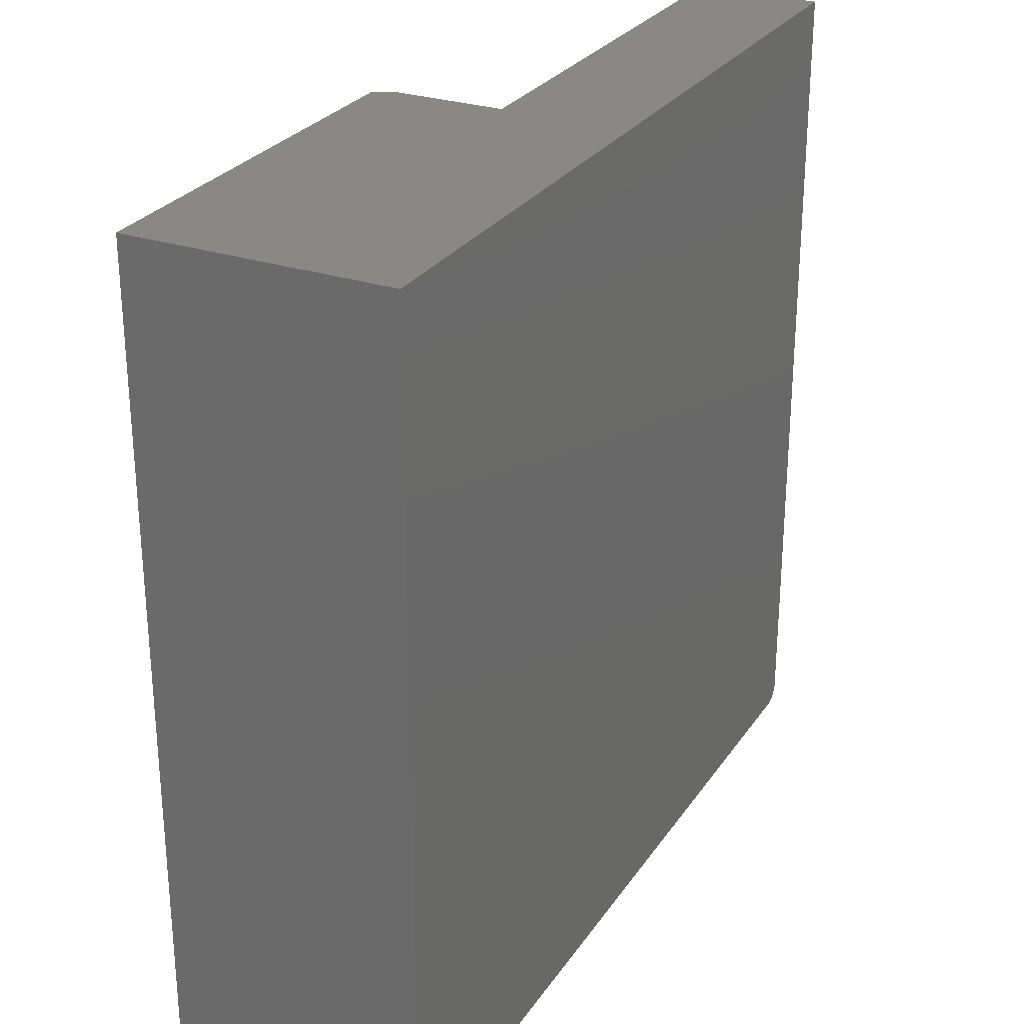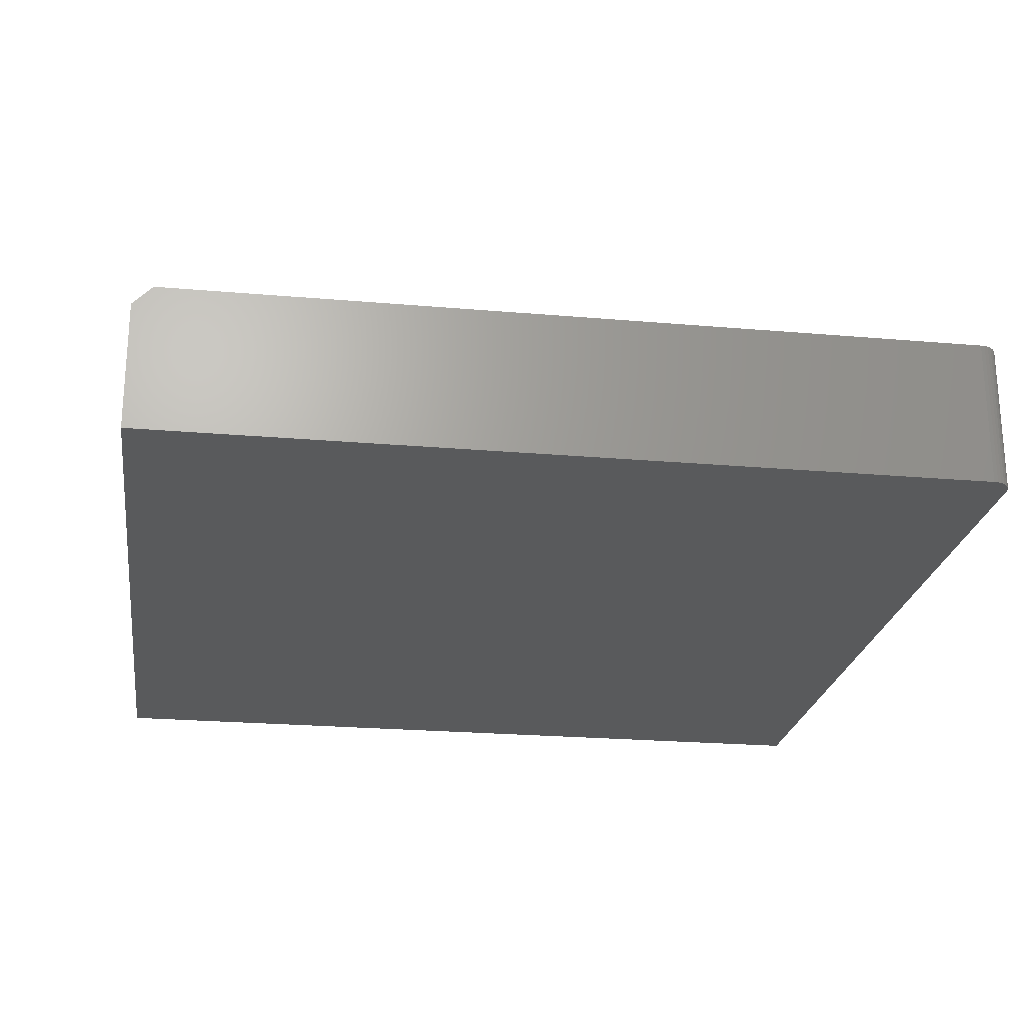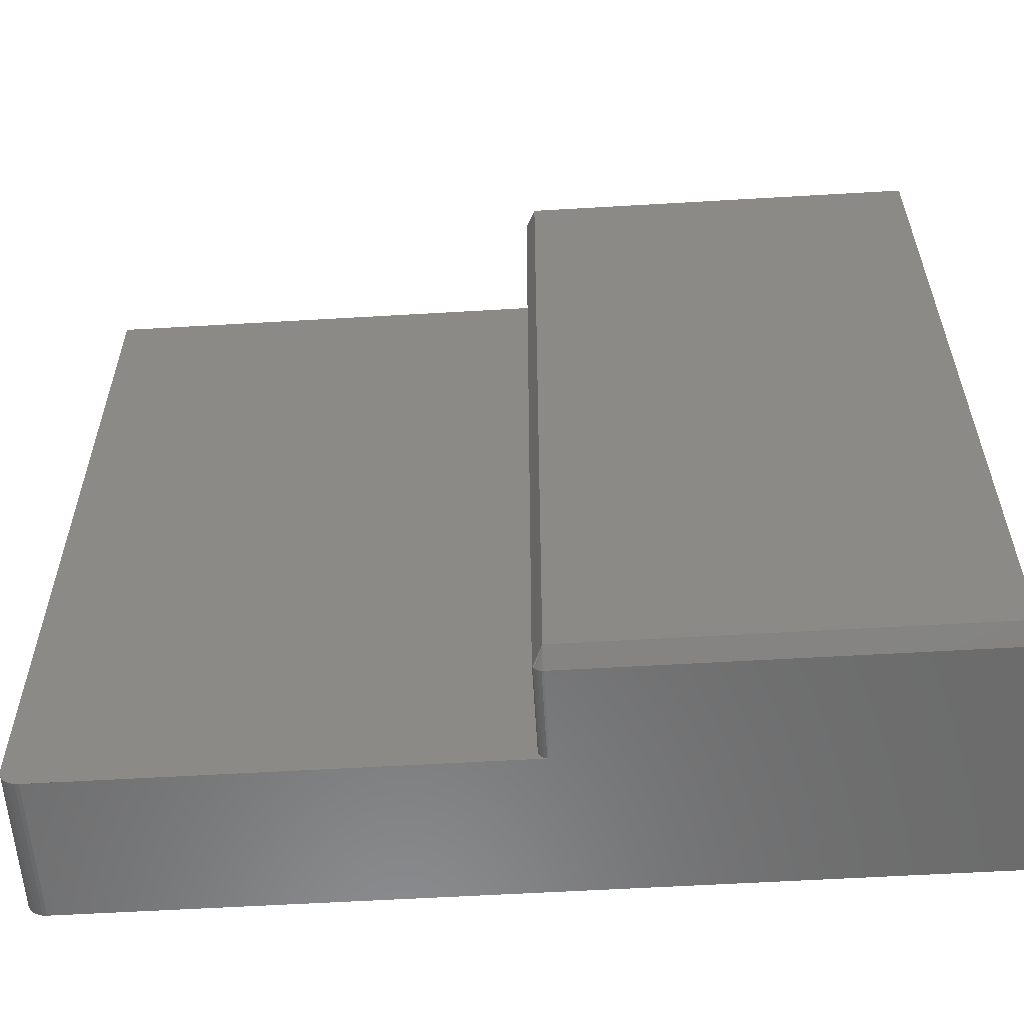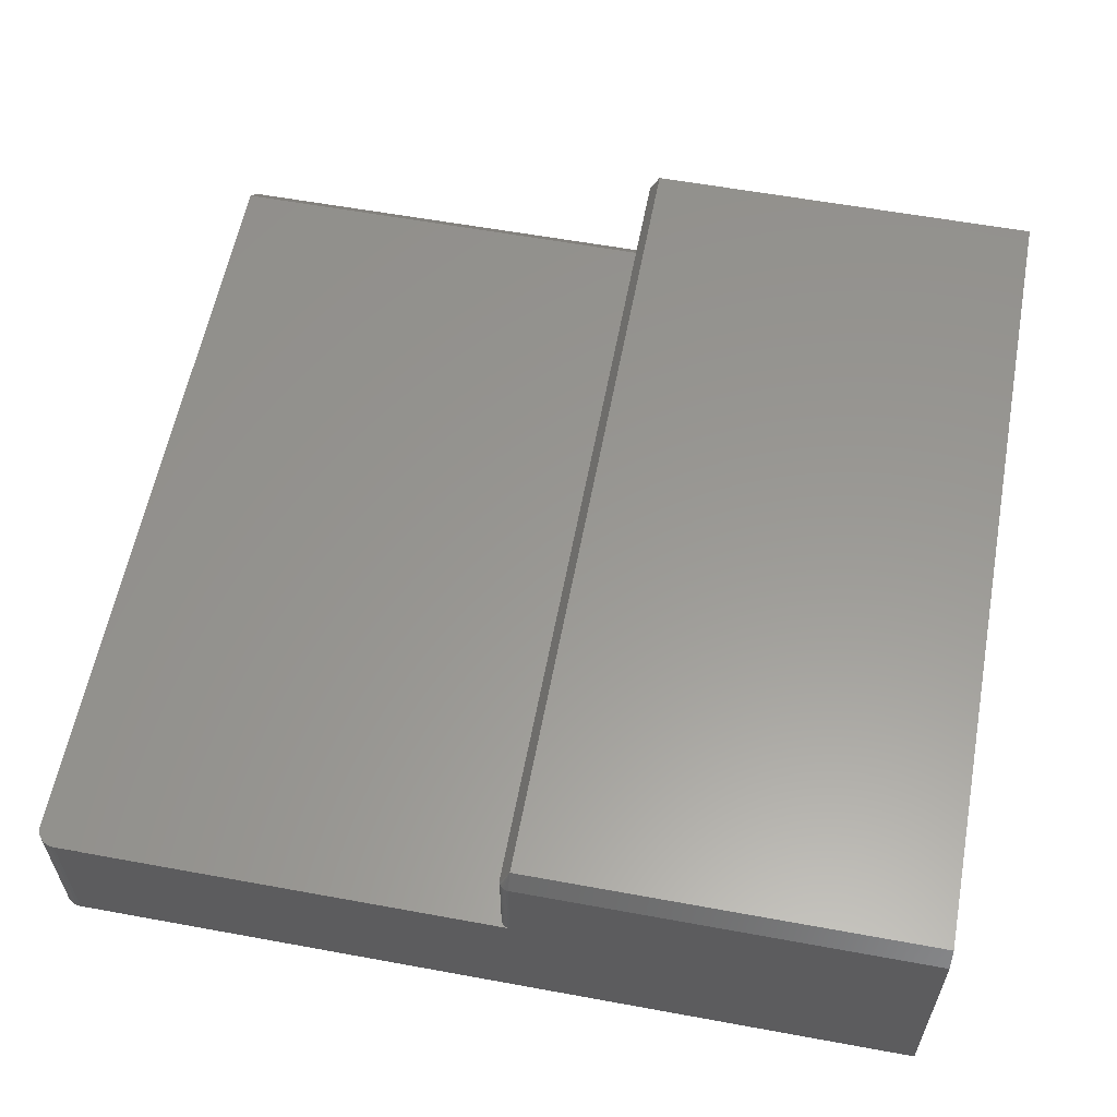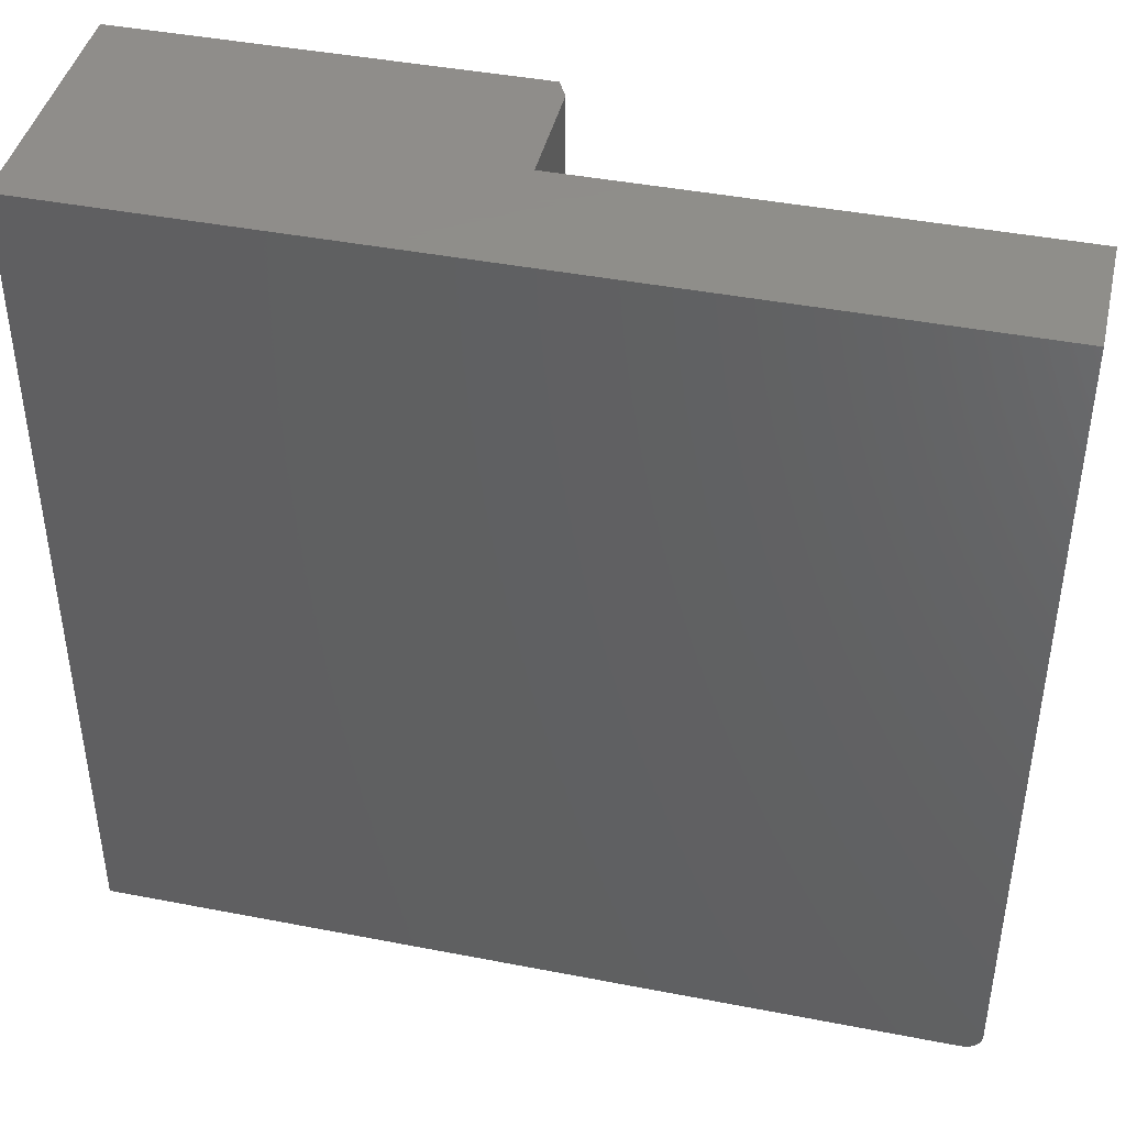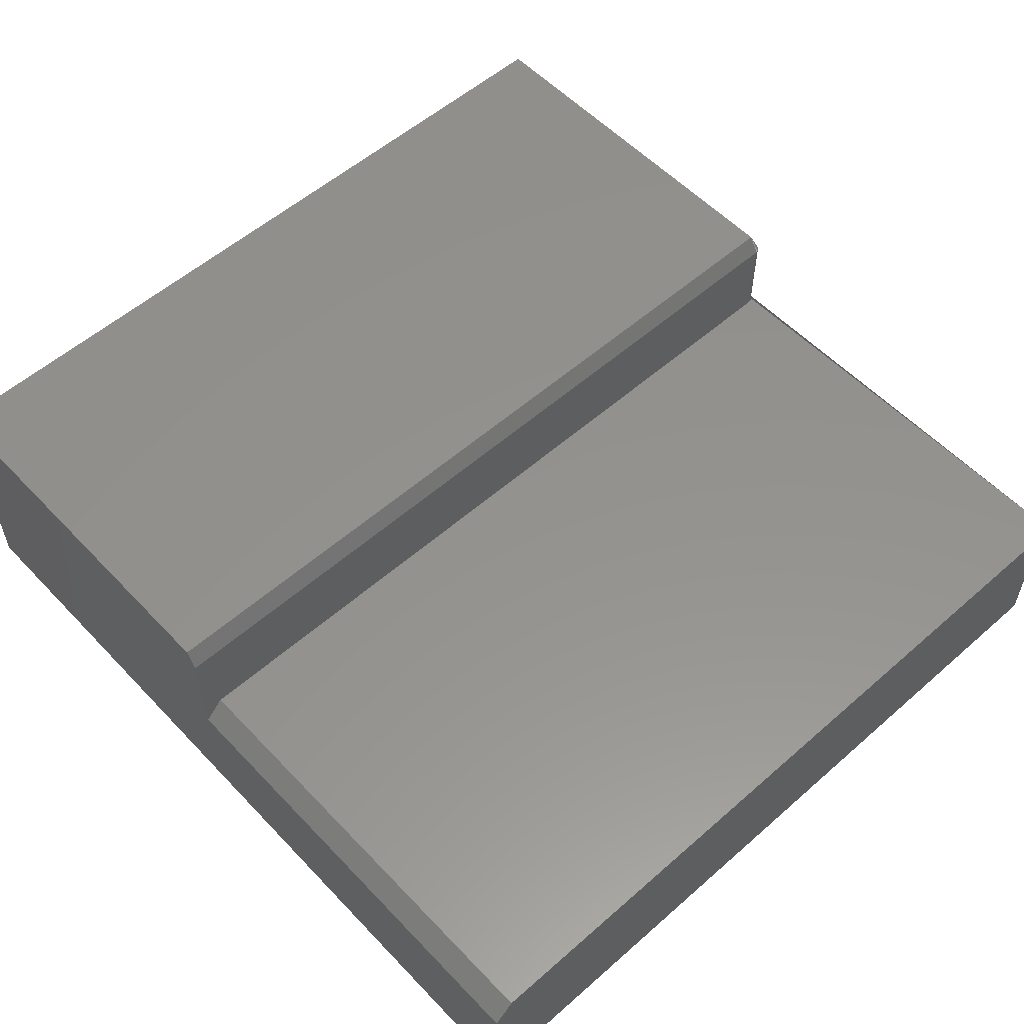
<metadata>
{"format":"stl","ext":"stl","renderer":"f3d","projection":"perspective","resolution":1024,"background":"white","views":[{"elev":27.6,"azim":-63.0,"up":"+Z"},{"elev":-23.2,"azim":81.6,"up":"+Y"},{"elev":-57.9,"azim":-176.5,"up":"+Z"},{"elev":58.9,"azim":-169.3,"up":"+Y"},{"elev":42.7,"azim":13.0,"up":"+Z"},{"elev":55.8,"azim":47.4,"up":"+Y"}]}
</metadata>
<code>
# stl→obj: 49 verts, 90 faces
v 0.0403 0.1171 -0.3359
v 0.0403 0.1893 -0.3359
v 0.04182 0.1171 -0.3358
v 0.04182 0.1893 -0.3358
v 0.04329 0.1171 -0.3353
v 0.04329 0.1893 -0.3353
v 0.04464 0.1171 -0.3346
v 0.04464 0.1893 -0.3346
v 0.04582 0.1171 -0.3336
v 0.04582 0.1893 -0.3336
v 0.04679 0.1171 -0.3325
v 0.04679 0.1893 -0.3325
v 0.04751 0.1171 -0.3311
v 0.04751 0.1893 -0.3311
v 0.04796 0.1171 -0.3296
v 0.04796 0.1893 -0.3296
v 0.04811 0.1171 -0.3281
v 0.04811 0.1893 -0.3281
v 0.0403 0.2049 -0.3281
v -0.2812 0.2049 -0.3281
v 0.0403 0.2049 0.3359
v -0.2812 0.2049 0.3359
v 0.04811 0.1171 0.3203
v 0.04811 0.1893 0.3359
v 0.04811 0.1015 0.3359
v -0.2812 0 -0.3359
v -0.2812 0.1893 -0.3359
v 0.3984 0.1171 -0.3359
v 0.3984 0 -0.3359
v 0.4141 0 0.3359
v 0.4141 0.1015 0.3359
v -0.2812 0 0.3359
v 0.4015 0 -0.3356
v 0.4015 0.1171 -0.3356
v 0.4044 0 -0.3347
v 0.4044 0.1171 -0.3347
v 0.4071 0 -0.3333
v 0.4071 0.1171 -0.3333
v 0.4095 0 -0.3314
v 0.4095 0.1171 -0.3314
v 0.4114 0 -0.329
v 0.4114 0.1171 -0.329
v 0.4129 0 -0.3263
v 0.4129 0.1171 -0.3263
v 0.4138 0 -0.3234
v 0.4138 0.1171 -0.3234
v 0.4141 0 -0.3203
v 0.4141 0.1171 -0.3203
v 0.4141 0.1171 0.3203
f 1 2 3
f 3 2 4
f 3 4 5
f 5 4 6
f 5 6 7
f 7 6 8
f 7 8 9
f 9 8 10
f 9 10 11
f 11 10 12
f 11 12 13
f 13 12 14
f 13 14 15
f 15 14 16
f 15 16 17
f 17 16 18
f 19 20 21
f 21 20 22
f 17 18 23
f 23 18 24
f 23 24 25
f 26 27 2
f 26 2 1
f 26 1 28
f 26 28 29
f 30 31 32
f 32 31 25
f 32 25 22
f 22 25 24
f 22 24 21
f 32 22 26
f 26 22 20
f 26 20 27
f 27 20 2
f 2 20 19
f 24 18 21
f 21 18 19
f 19 18 16
f 19 16 14
f 19 14 12
f 19 12 10
f 19 10 8
f 19 8 6
f 19 6 4
f 19 4 2
f 29 28 33
f 33 28 34
f 33 34 35
f 35 34 36
f 35 36 37
f 37 36 38
f 37 38 39
f 39 38 40
f 39 40 41
f 41 40 42
f 41 42 43
f 43 42 44
f 43 44 45
f 45 44 46
f 45 46 47
f 47 46 48
f 17 42 15
f 17 44 42
f 15 42 40
f 15 40 13
f 13 40 38
f 13 38 11
f 11 38 9
f 38 36 9
f 9 36 34
f 28 9 34
f 23 49 48
f 23 48 46
f 23 46 44
f 23 44 17
f 29 32 26
f 39 41 43
f 39 43 45
f 39 45 47
f 30 32 29
f 30 29 33
f 30 33 35
f 30 35 37
f 30 37 39
f 30 39 47
f 47 48 30
f 30 48 49
f 30 49 31
f 31 49 25
f 25 49 23

</code>
